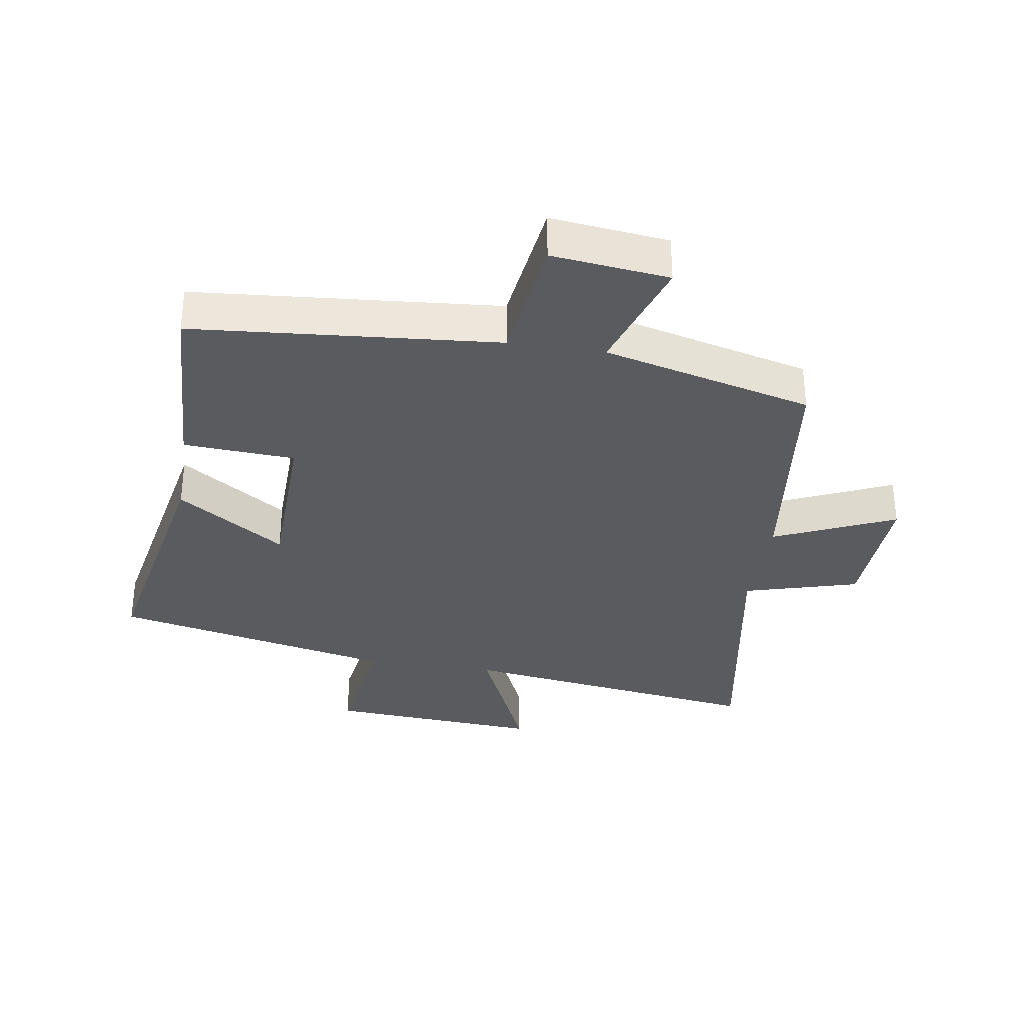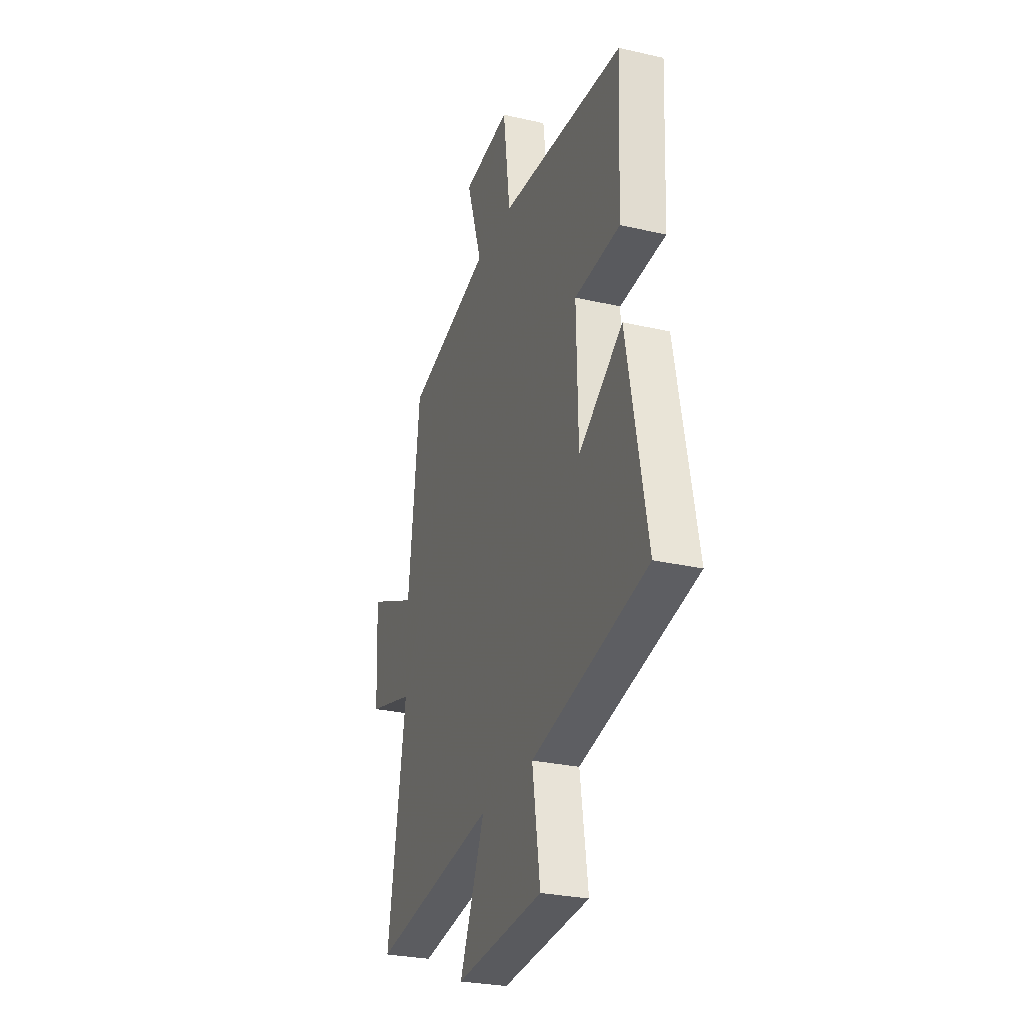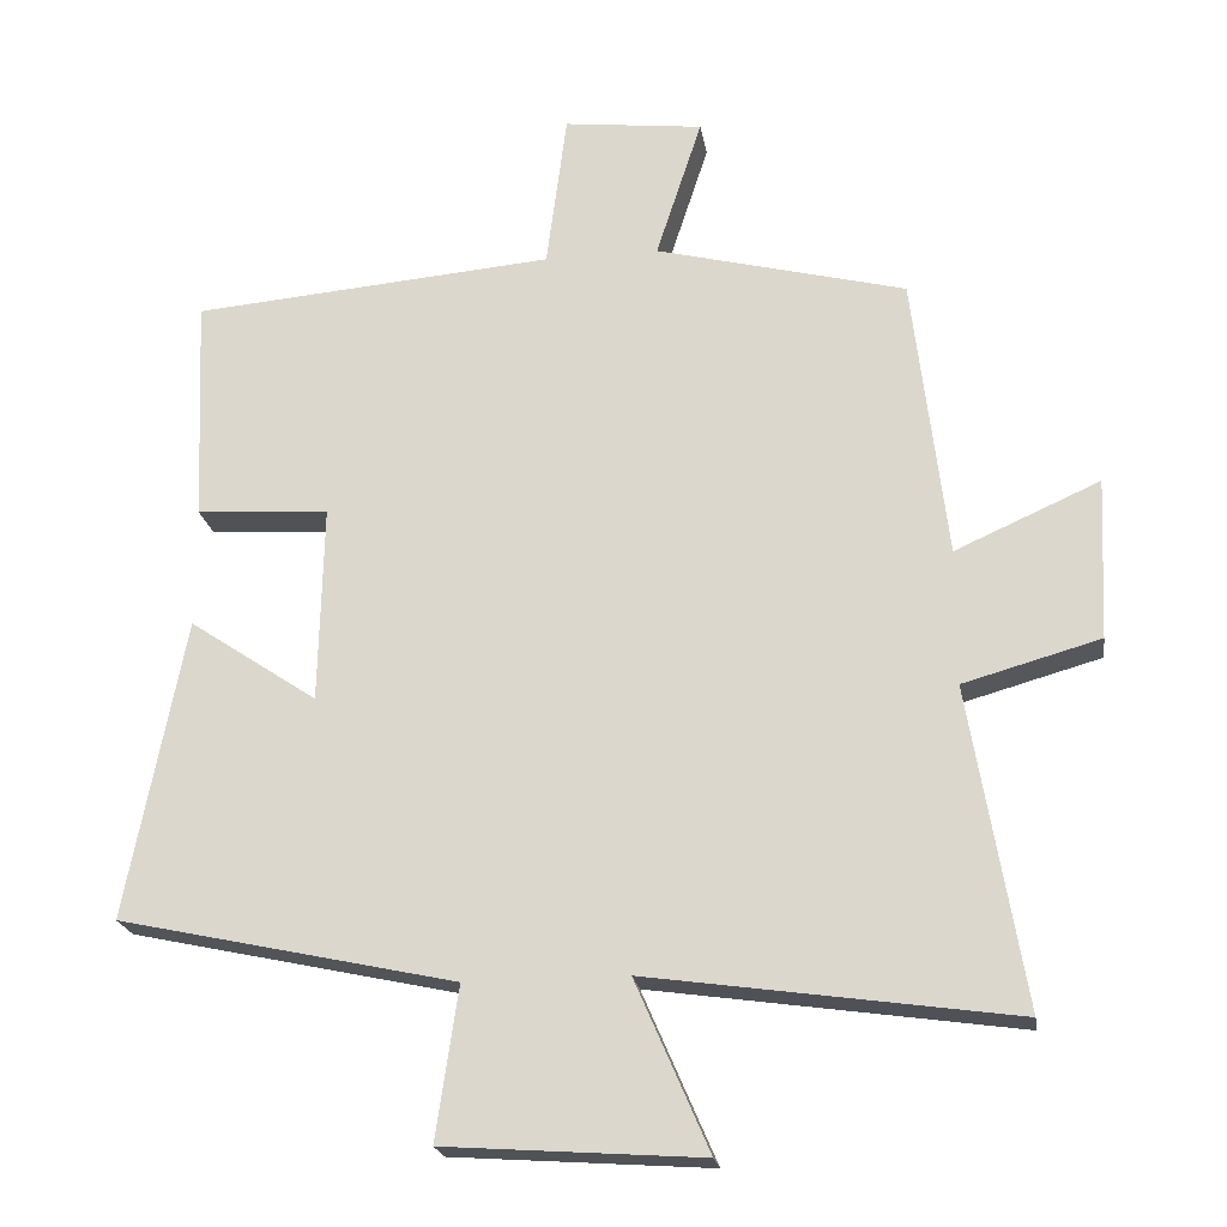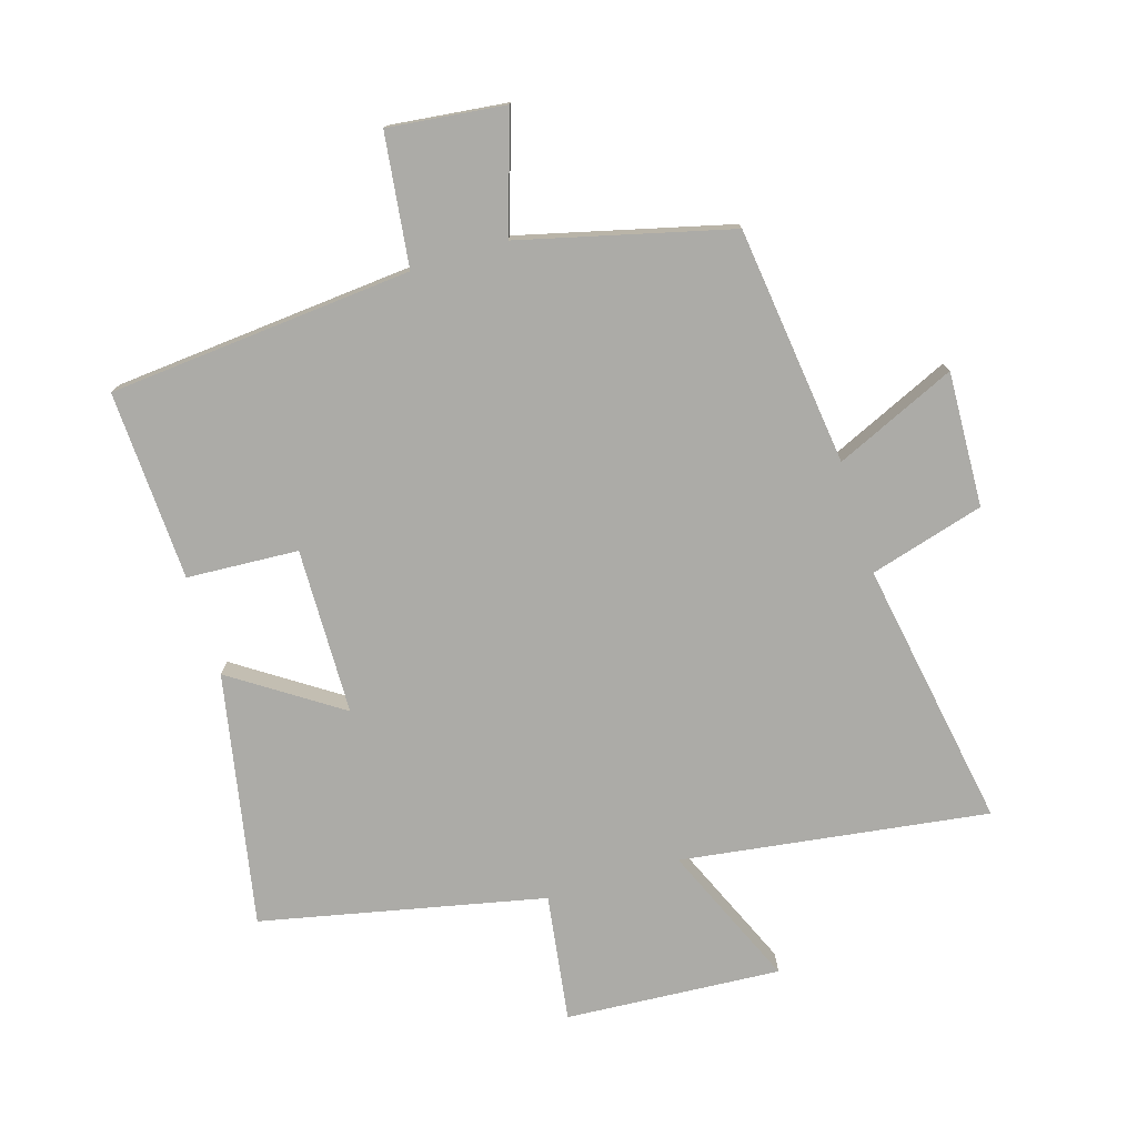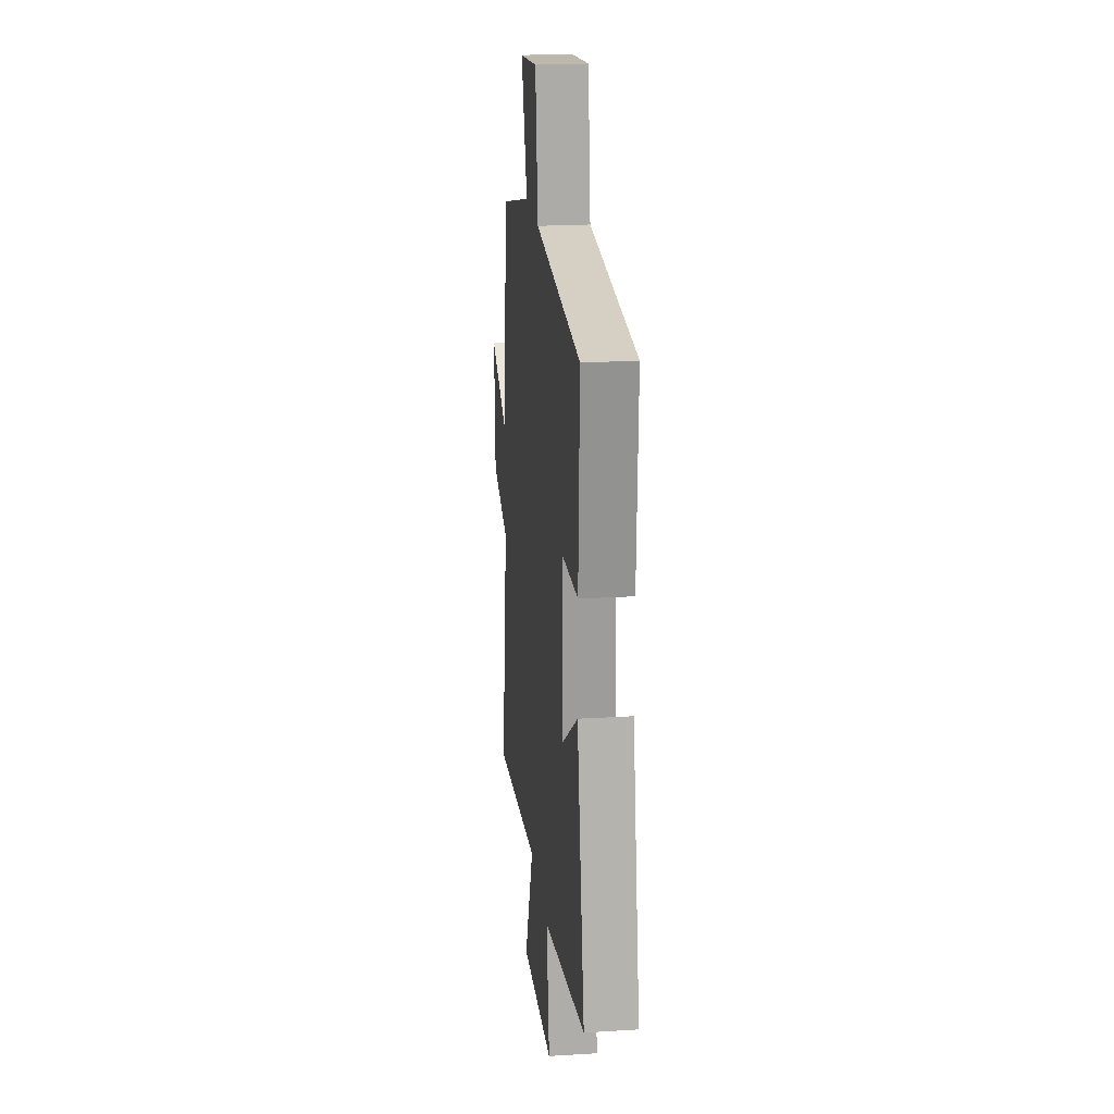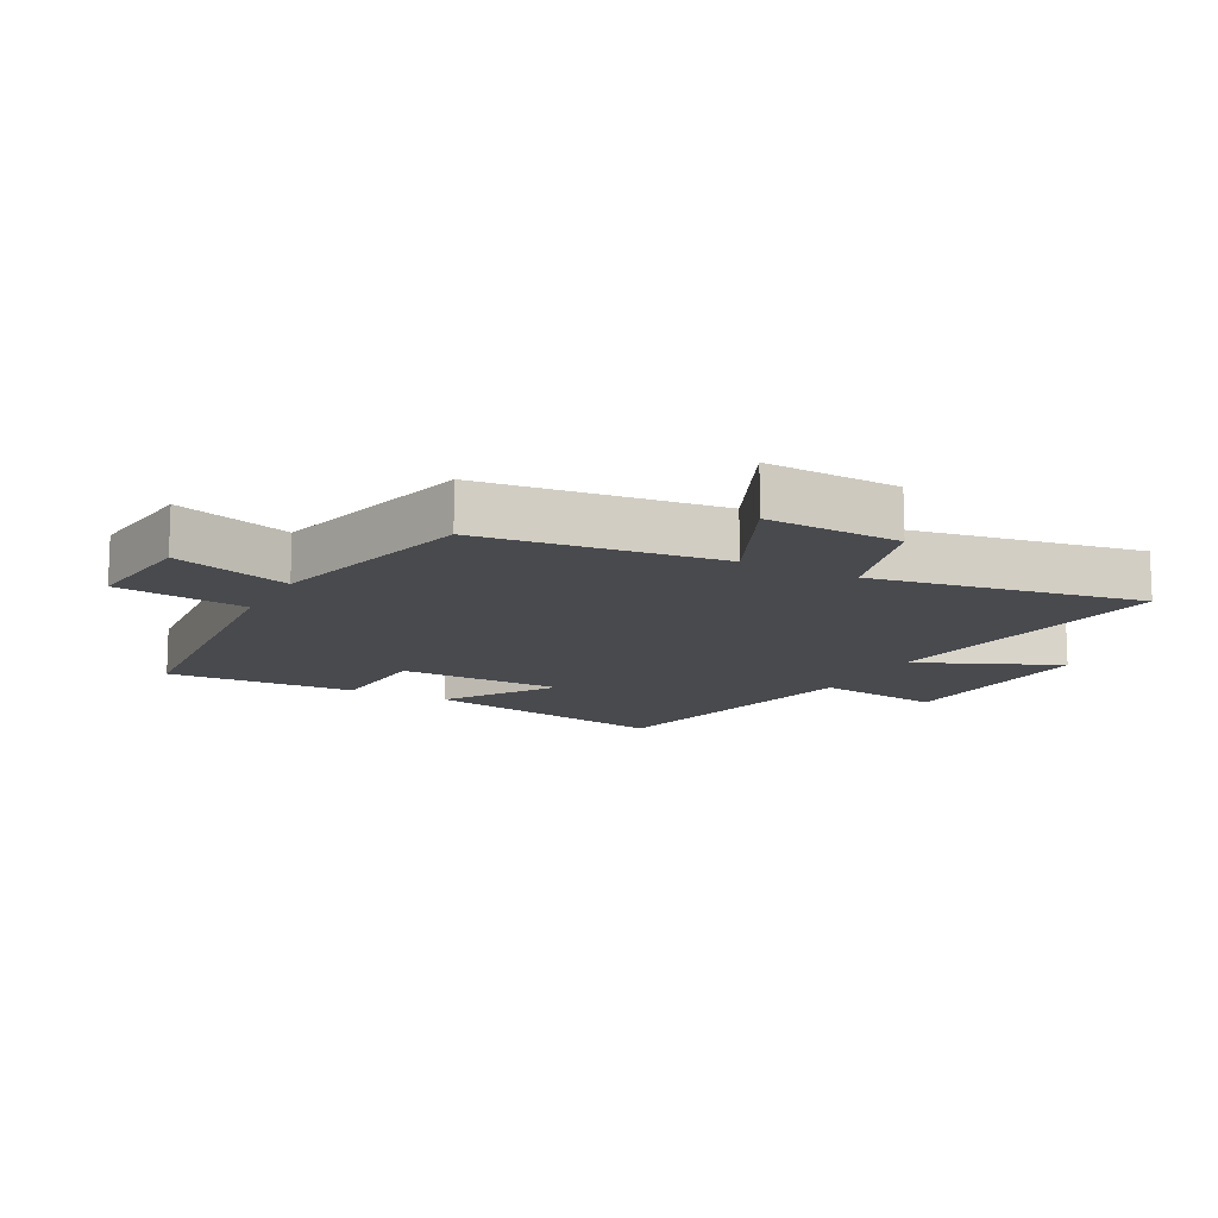
<metadata>
{"format":"obj","ext":"obj","renderer":"f3d","projection":"perspective","resolution":1024,"background":"white","views":[{"elev":-33.2,"azim":-8.8,"up":"+Y"},{"elev":-28.0,"azim":-109.2,"up":"+Z"},{"elev":-21.3,"azim":9.0,"up":"+Z"},{"elev":-76.3,"azim":17.2,"up":"+Y"},{"elev":21.6,"azim":-96.2,"up":"+Z"},{"elev":-13.2,"azim":62.3,"up":"+Y"}]}
</metadata>
<code>
v -0.578 0.07 -0.402
v -0.5 0.07 -0.002
v -0.329 0.07 -0.117
v -0.323 0.07 0.147
v -0.5 0.07 0.158
v -0.513 0.07 0.46
v -0.03 0.07 0.5
v -0.003 0.07 0.709
v 0.183 0.07 0.687
v 0.122 0.07 0.5
v 0.455 0.07 0.415
v 0.5 0.07 0.036
v 0.692 0.07 0.121
v 0.682 0.07 -0.093
v 0.5 0.07 -0.144
v 0.572 0.07 -0.57
v 0.085 0.07 -0.5
v 0.183 0.07 -0.726
v -0.159 0.07 -0.702
v -0.129 0.07 -0.5
v -0.578 0 -0.402
v -0.5 0 -0.002
v -0.329 0 -0.117
v -0.323 0 0.147
v -0.5 0 0.158
v -0.513 0 0.46
v -0.03 0 0.5
v -0.003 0 0.709
v 0.183 0 0.687
v 0.122 0 0.5
v 0.455 0 0.415
v 0.5 0 0.036
v 0.692 0 0.121
v 0.682 0 -0.093
v 0.5 0 -0.144
v 0.572 0 -0.57
v 0.085 0 -0.5
v 0.183 0 -0.726
v -0.159 0 -0.702
v -0.129 0 -0.5
f 17 18 19 20
f 1 2 3
f 20 1 3
f 17 20 3
f 17 3 4
f 16 17 4
f 15 16 4
f 12 13 14 15
f 12 15 4
f 11 12 4
f 10 11 4
f 7 8 9 10
f 6 7 10
f 5 6 10
f 4 5 10
f 40 39 38 37
f 23 22 21
f 23 21 40
f 23 40 37
f 24 23 37
f 24 37 36
f 24 36 35
f 35 34 33 32
f 24 35 32
f 24 32 31
f 24 31 30
f 30 29 28 27
f 30 27 26
f 30 26 25
f 30 25 24
f 1 21 22 2
f 2 22 23 3
f 3 23 24 4
f 4 24 25 5
f 5 25 26 6
f 6 26 27 7
f 7 27 28 8
f 8 28 29 9
f 9 29 30 10
f 10 30 31 11
f 11 31 32 12
f 12 32 33 13
f 13 33 34 14
f 14 34 35 15
f 15 35 36 16
f 16 36 37 17
f 17 37 38 18
f 18 38 39 19
f 19 39 40 20
f 20 40 21 1

</code>
